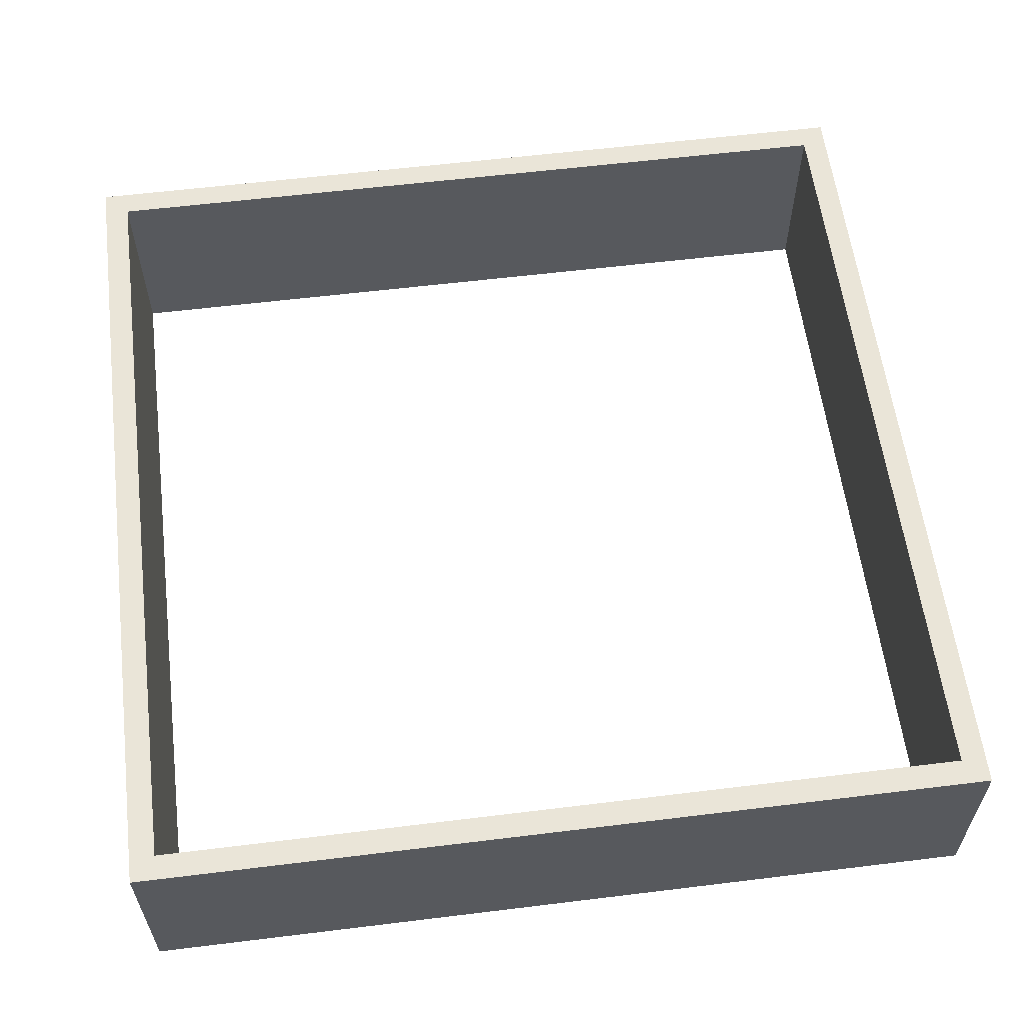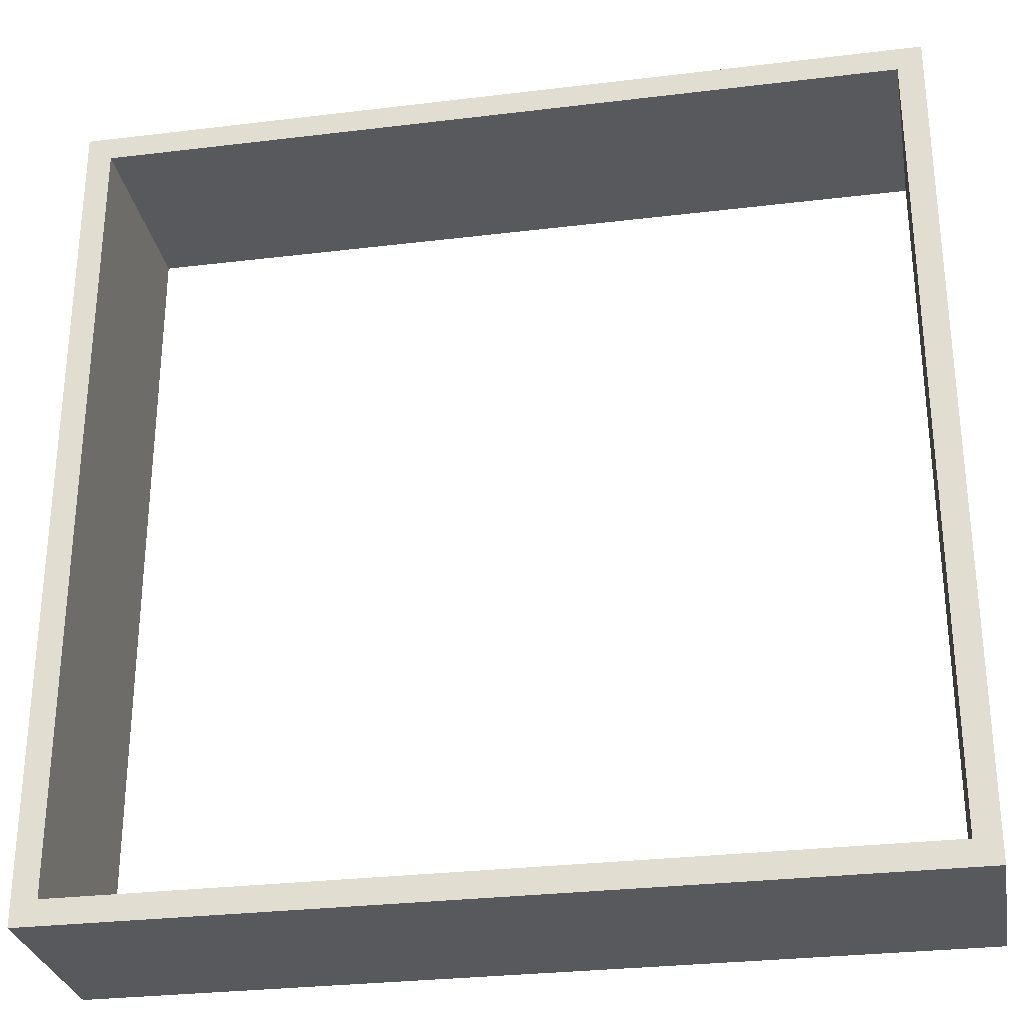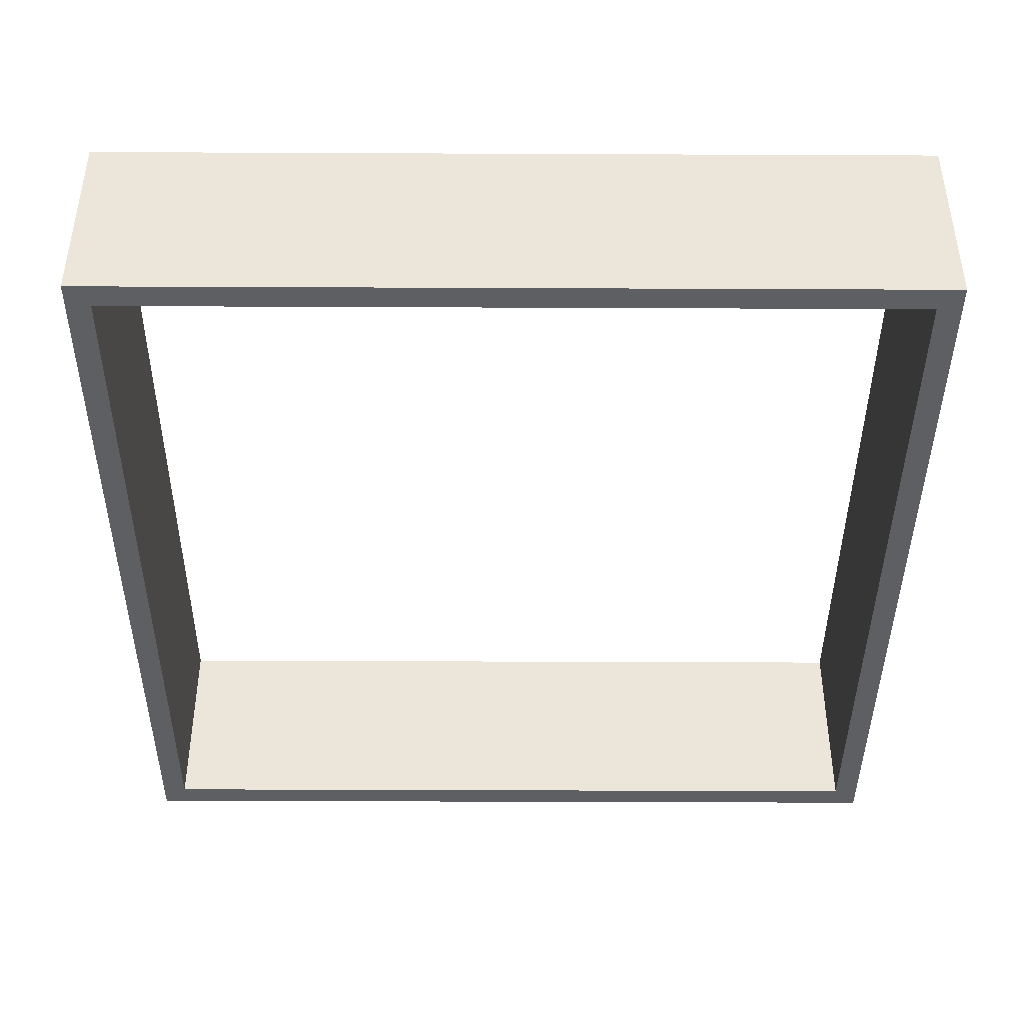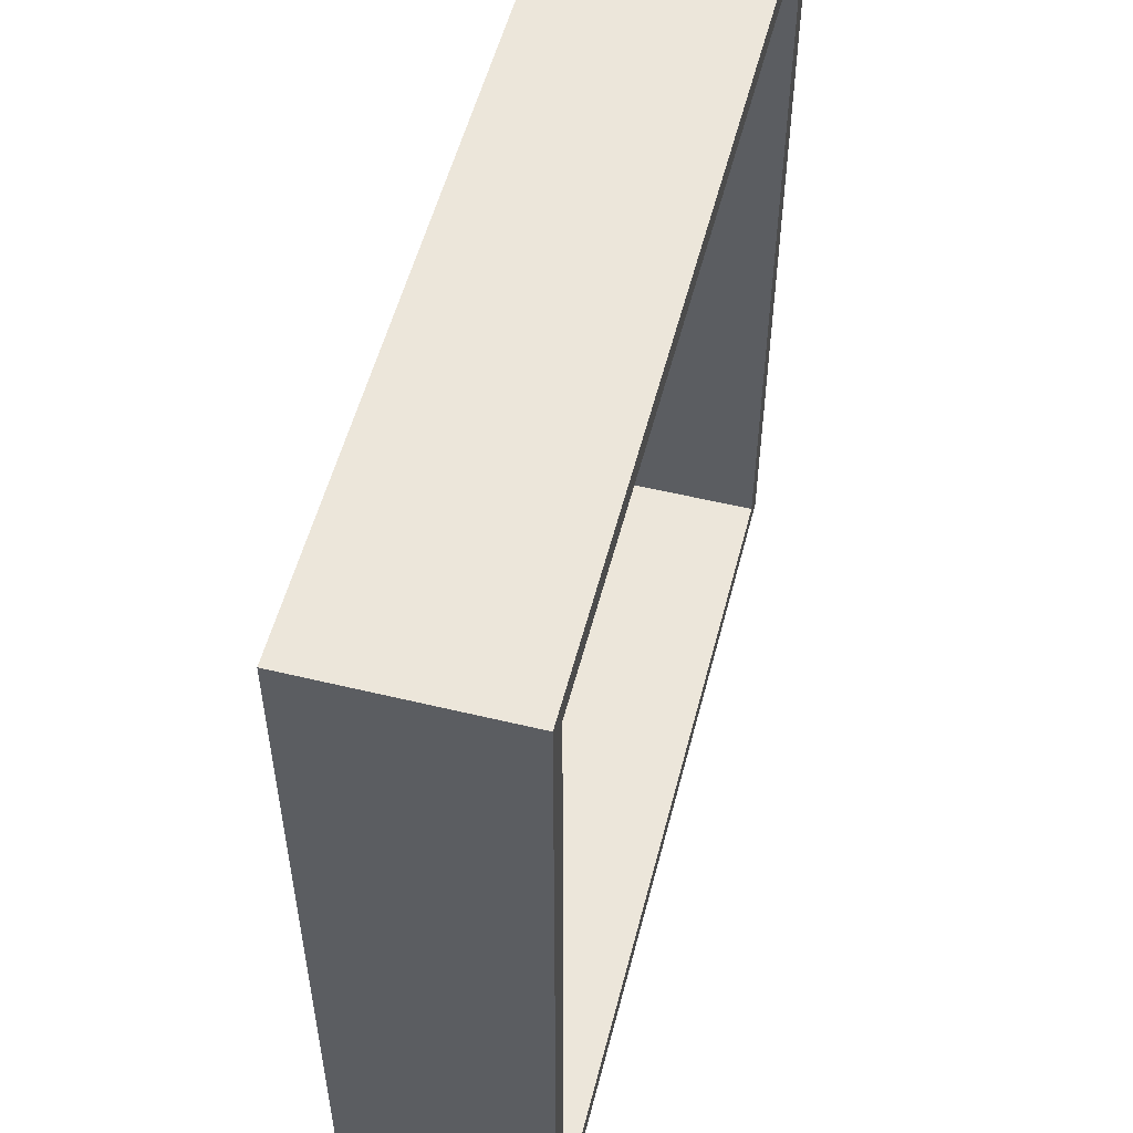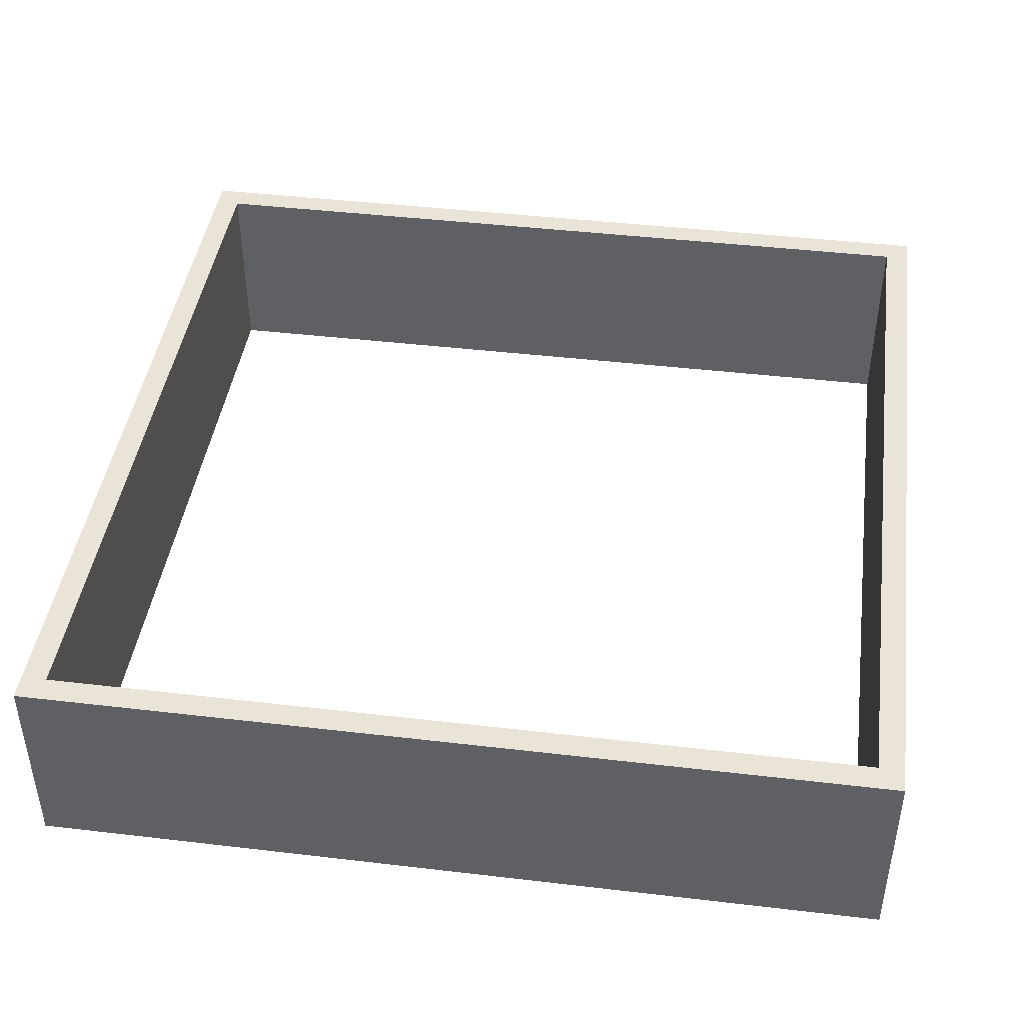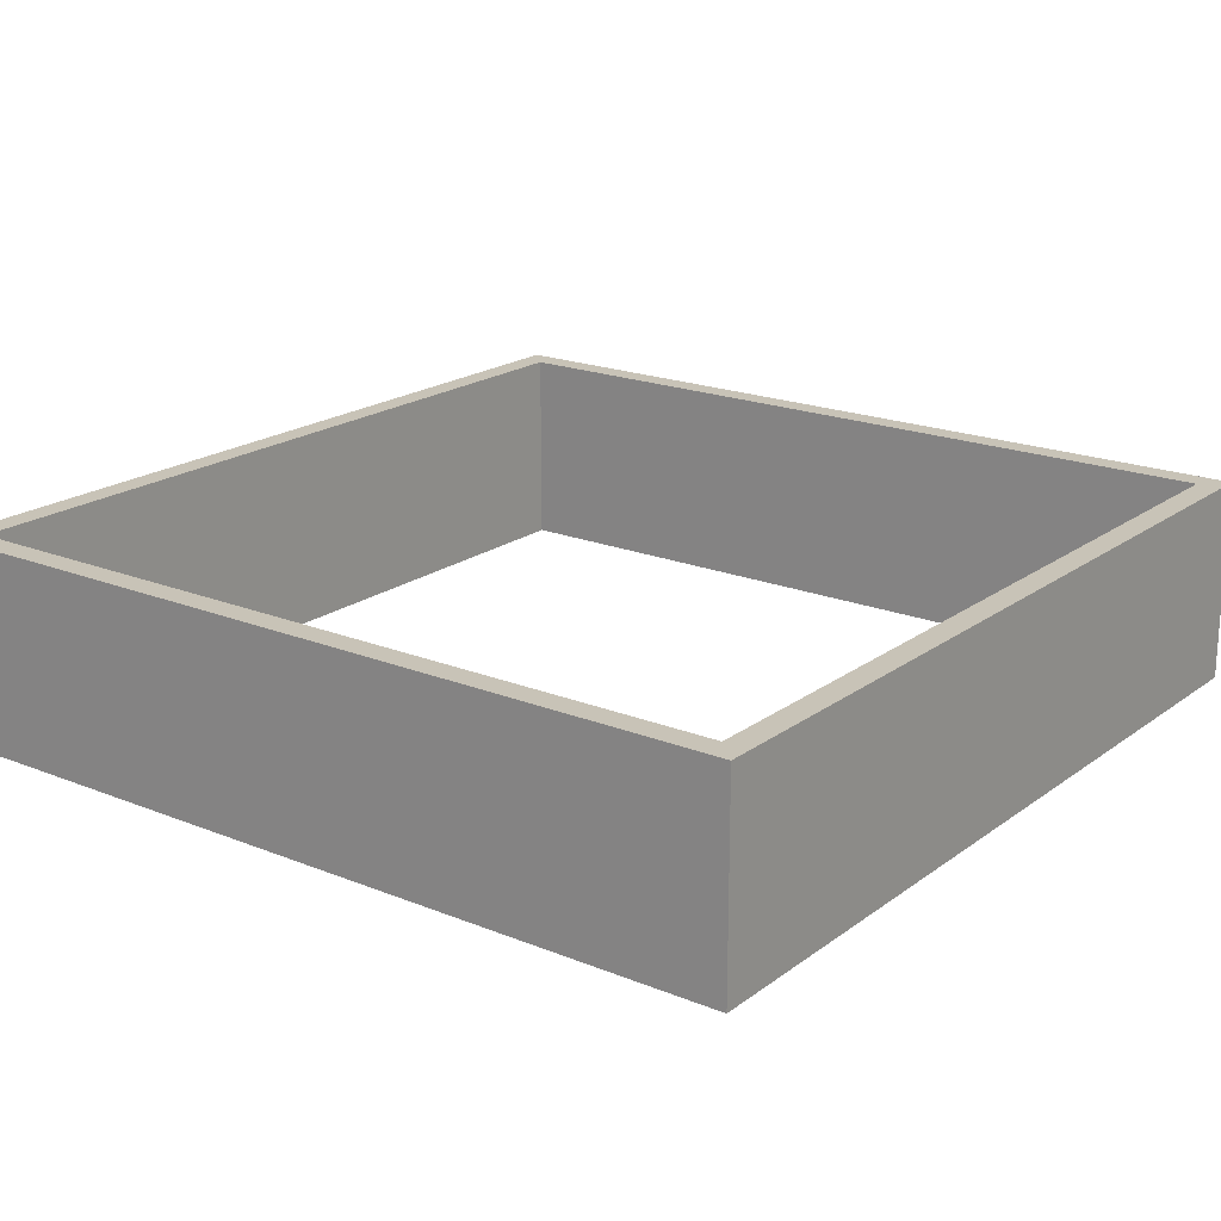
<metadata>
{"format":"obj","ext":"obj","renderer":"f3d","projection":"perspective","resolution":1024,"background":"white","views":[{"elev":59.3,"azim":82.8,"up":"+Y"},{"elev":-29.2,"azim":10.2,"up":"+Z"},{"elev":-42.0,"azim":179.7,"up":"+Y"},{"elev":54.3,"azim":104.4,"up":"+Z"},{"elev":43.5,"azim":97.9,"up":"+Y"},{"elev":19.6,"azim":-53.1,"up":"+Y"}]}
</metadata>
<code>
v 0 0 -35.56
v 35.56 0 -35.56
v 35.56 8.89 -35.56
v 0 8.89 -35.56
v 7.105e-15 0 0
v 0 0 -35.56
v 0 8.89 -35.56
v 7.105e-15 8.89 0
v 35.56 0 0
v 7.105e-15 0 0
v 7.105e-15 8.89 0
v 35.56 8.89 0
v 35.56 0 -35.56
v 35.56 0 0
v 35.56 8.89 0
v 35.56 8.89 -35.56
v -1.1 0 1.1
v 36.66 0 1.1
v 36.66 8.89 1.1
v -1.1 8.89 1.1
v -1.1 0 -36.66
v -1.1 0 1.1
v -1.1 8.89 1.1
v -1.1 8.89 -36.66
v 36.66 0 -36.66
v -1.1 0 -36.66
v -1.1 8.89 -36.66
v 36.66 8.89 -36.66
v 36.66 0 1.1
v 36.66 0 -36.66
v 36.66 8.89 -36.66
v 36.66 8.89 1.1
v 35.56 8.89 -35.56
v 35.56 8.89 0
v 7.105e-15 8.89 0
v 0 8.89 -35.56
v 36.66 8.89 1.1
v 36.66 8.89 -36.66
v -1.1 8.89 -36.66
v -1.1 8.89 1.1
v 35.56 0 0
v 35.56 0 -35.56
v 0 0 -35.56
v 7.105e-15 0 0
v 36.66 0 -36.66
v 36.66 0 1.1
v -1.1 0 1.1
v -1.1 0 -36.66
g 7caf2f4a-e374-11ea-94a2-54bf646e7e1f
f 1 2 4
f 4 2 3
g 7caf5658-e374-11ea-805c-54bf646e7e1f
f 5 6 8
f 8 6 7
g 7cafa47a-e374-11ea-bea4-54bf646e7e1f
f 9 10 12
f 12 10 11
g 7cafcbb4-e374-11ea-94e0-54bf646e7e1f
f 13 14 16
f 16 14 15
g 7cb019d2-e374-11ea-8c05-54bf646e7e1f
f 17 18 20
f 20 18 19
g 7cb067b4-e374-11ea-9991-54bf646e7e1f
f 21 22 24
f 24 22 23
g 7cb0b5e2-e374-11ea-bf88-54bf646e7e1f
f 25 26 28
f 28 26 27
g 7cb1042e-e374-11ea-98d6-54bf646e7e1f
f 29 30 32
f 32 30 31
g 7cb1522e-e374-11ea-b38f-54bf646e7e1f
f 34 38 33
f 33 38 39
f 33 39 36
f 36 39 40
f 36 40 35
f 35 40 34
f 34 40 37
f 34 37 38
g 7cb1c7ba-e374-11ea-a67c-54bf646e7e1f
f 42 46 41
f 41 46 47
f 41 47 44
f 44 47 43
f 43 47 48
f 43 48 45
f 46 42 45
f 45 42 43

</code>
